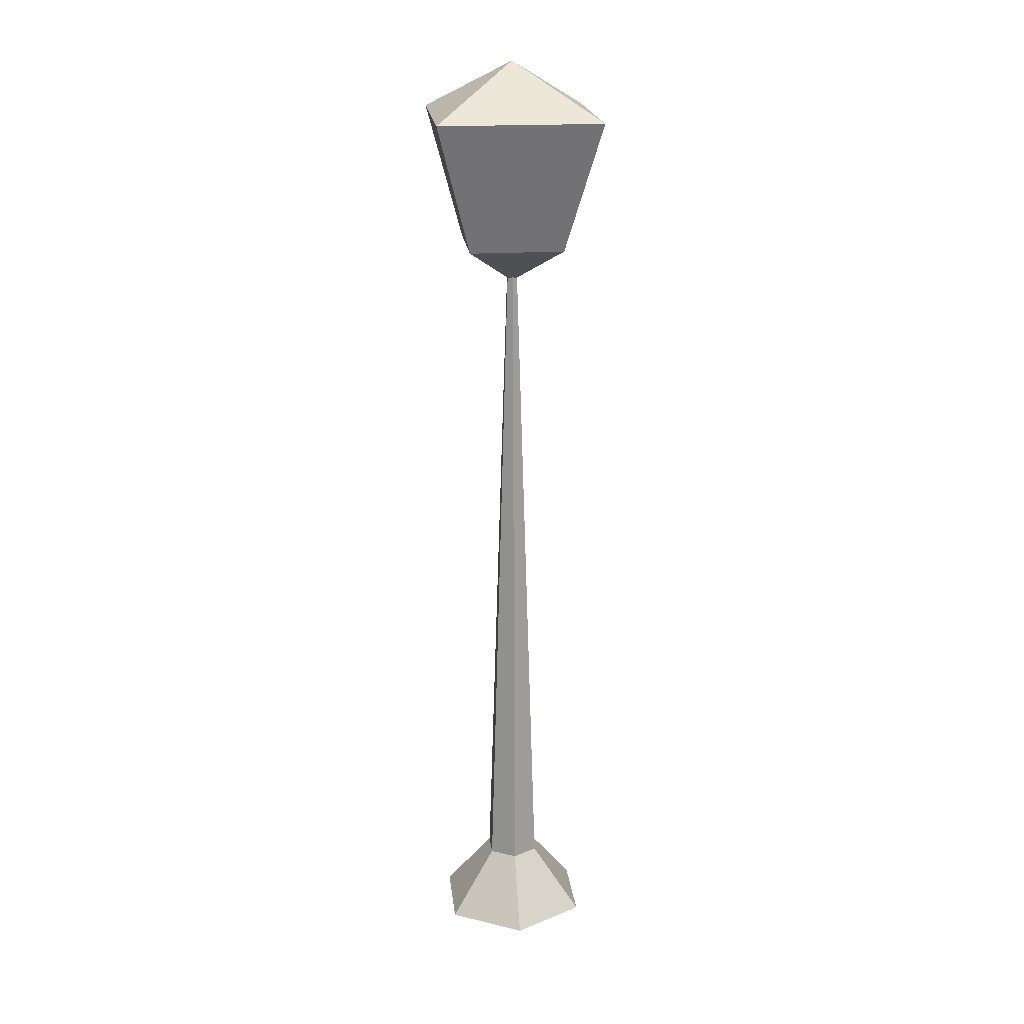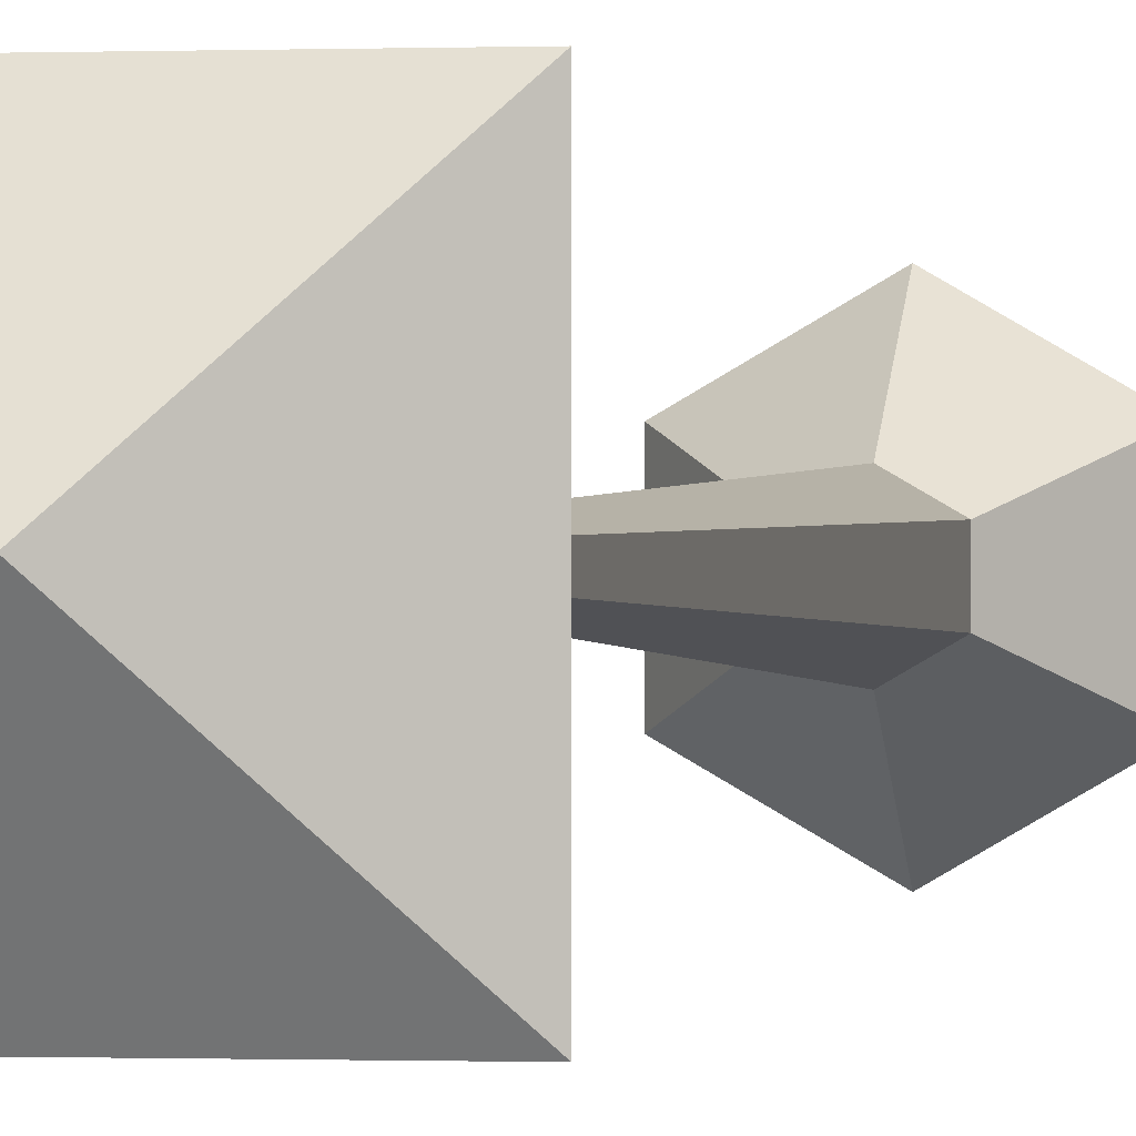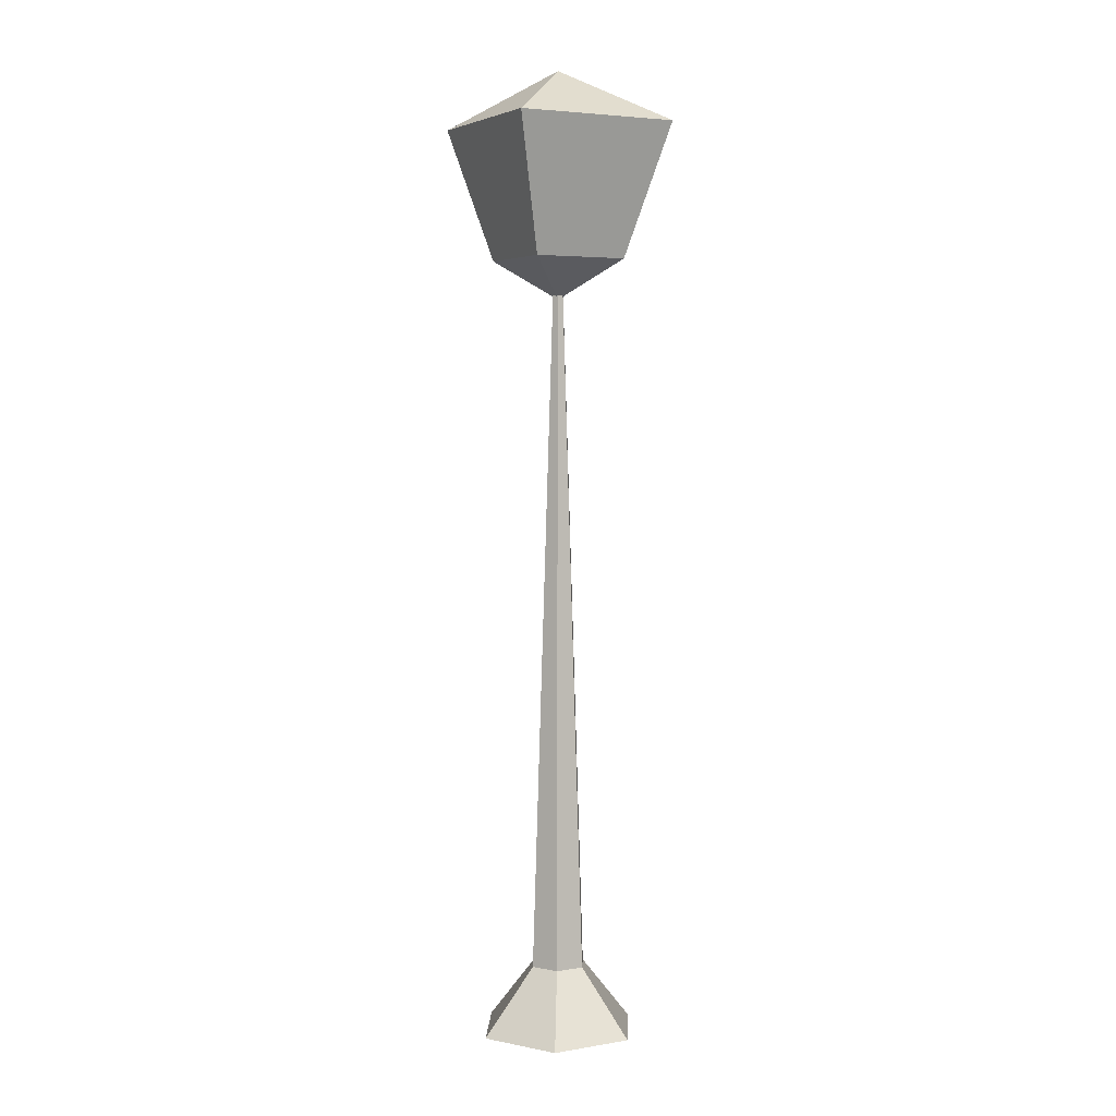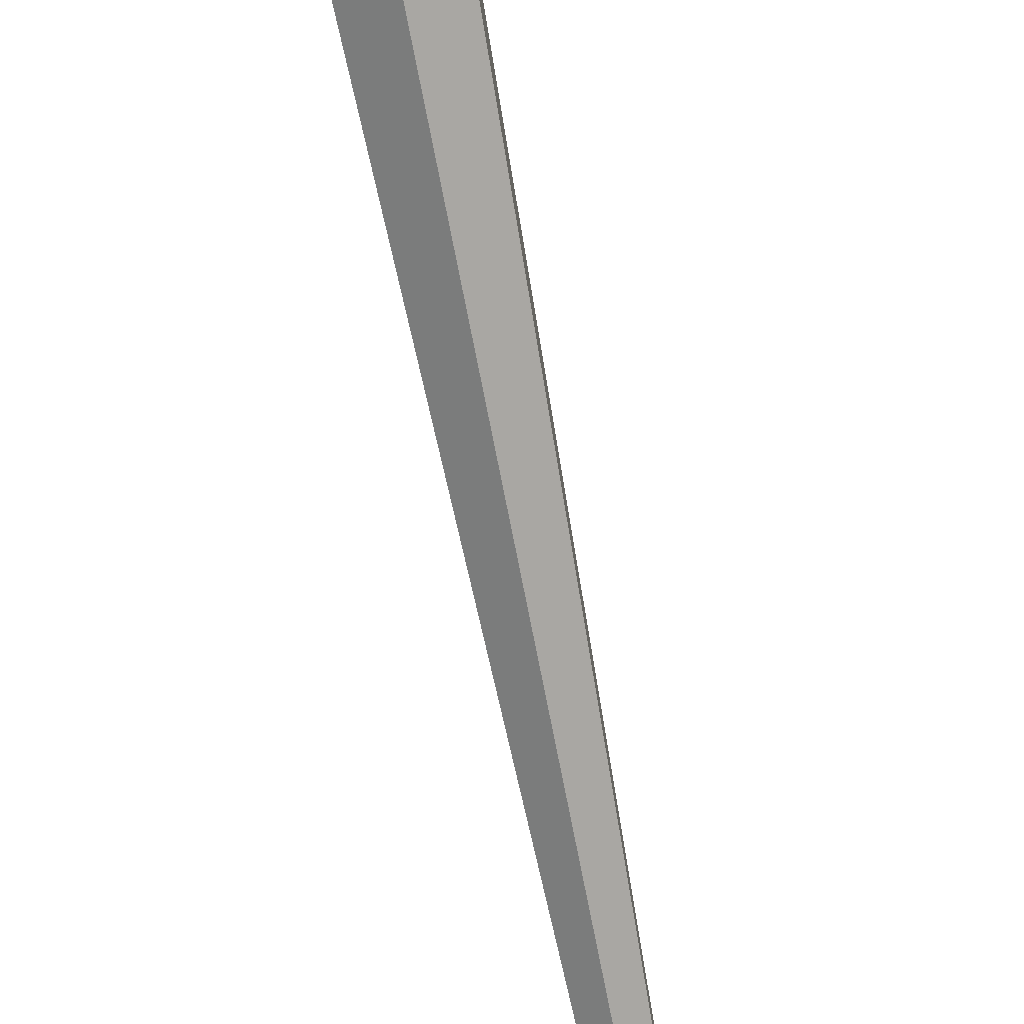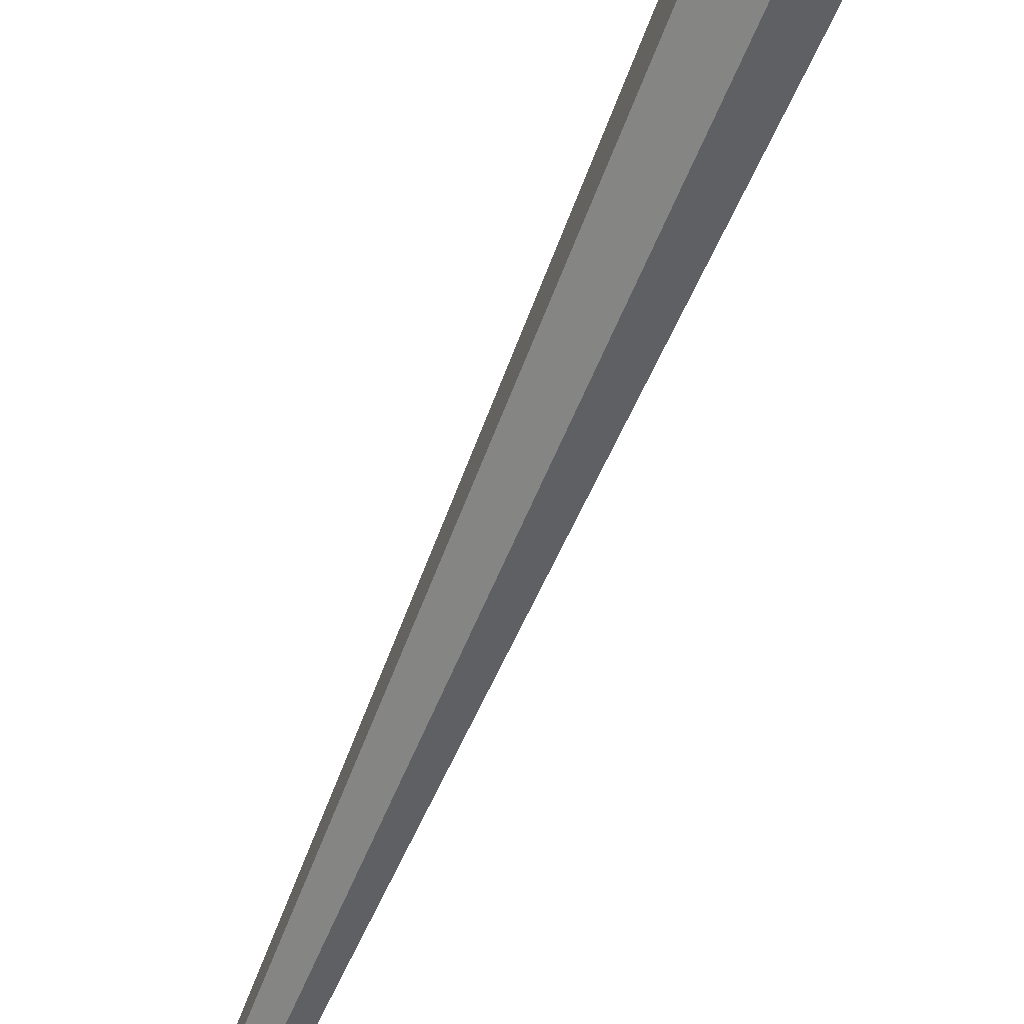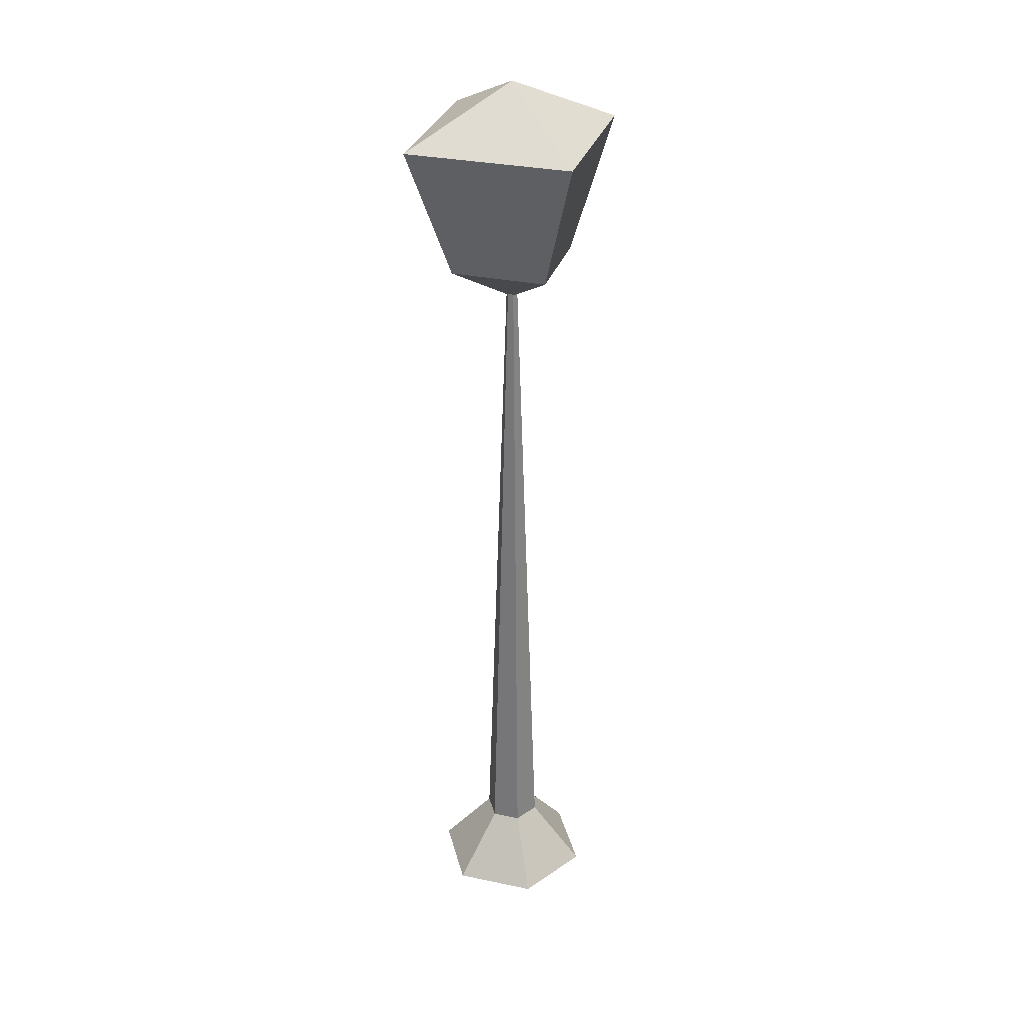
<metadata>
{"format":"obj","ext":"obj","renderer":"f3d","projection":"perspective","resolution":1024,"background":"white","views":[{"elev":20.1,"azim":-6.3,"up":"+Y"},{"elev":-0.3,"azim":-169.2,"up":"+Z"},{"elev":4.5,"azim":62.1,"up":"+Y"},{"elev":-72.2,"azim":10.9,"up":"+Z"},{"elev":-57.8,"azim":-21.3,"up":"+Z"},{"elev":31.4,"azim":106.5,"up":"+Y"}]}
</metadata>
<code>
o street_lamp
v -0 0.006835 -0.5007
v -0 5.535 0
v 0.4336 0.006835 -0.2503
v 0.4336 0.006835 0.2503
v -0 0.006835 0.5007
v -0.4336 0.006835 0.2503
v -0.4336 0.006835 -0.2503
v -0 0.006835 0
v -0.1521 0.408 0.08784
v -0 0.408 0.1757
v 0.1521 0.408 0.08784
v 0.1521 0.408 -0.08784
v -0 0.408 -0.1757
v -0.1521 0.408 -0.08784
v -0 4.503 0
v -0 5.864 0
v 0.5007 5.542 0.5007
v 0.2918 4.741 0.2918
v 0.5007 5.542 -0.5007
v 0.2918 4.741 -0.2918
v -0.5007 5.542 -0.5007
v -0.2918 4.741 -0.2918
v -0.5007 5.542 0.5007
v -0.2918 4.741 0.2918
f 13 2 12
f 12 2 11
f 11 2 10
f 10 2 9
f 9 2 14
f 14 2 13
f 1 3 8
f 4 5 8
f 7 1 8
f 5 6 8
f 3 4 8
f 6 7 8
f 7 14 13 1
f 6 9 14 7
f 5 10 9 6
f 4 11 10 5
f 3 12 11 4
f 1 13 12 3
f 20 18 15
f 24 22 15
f 22 20 15
f 18 24 15
f 19 21 16
f 17 19 16
f 23 17 16
f 21 23 16
f 20 22 21 19
f 21 22 24 23
f 24 18 17 23
f 18 20 19 17

</code>
